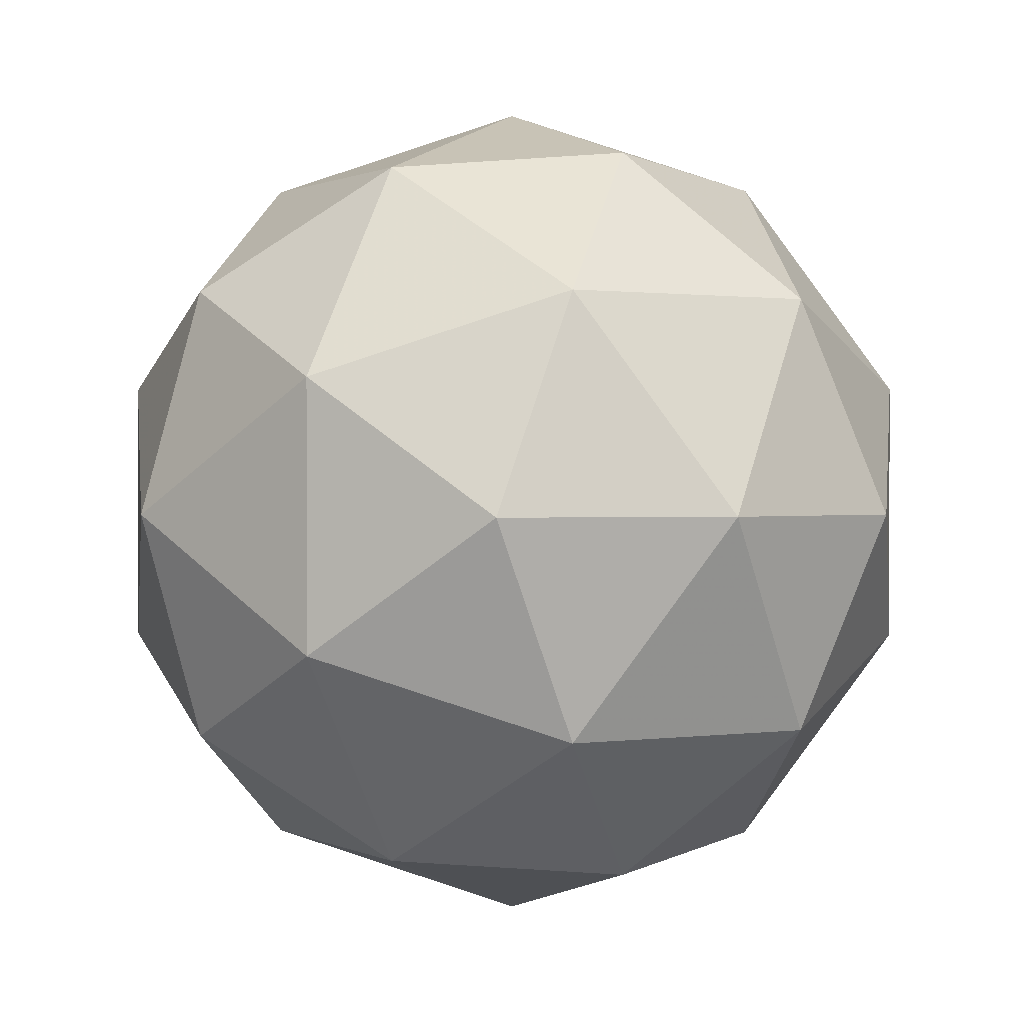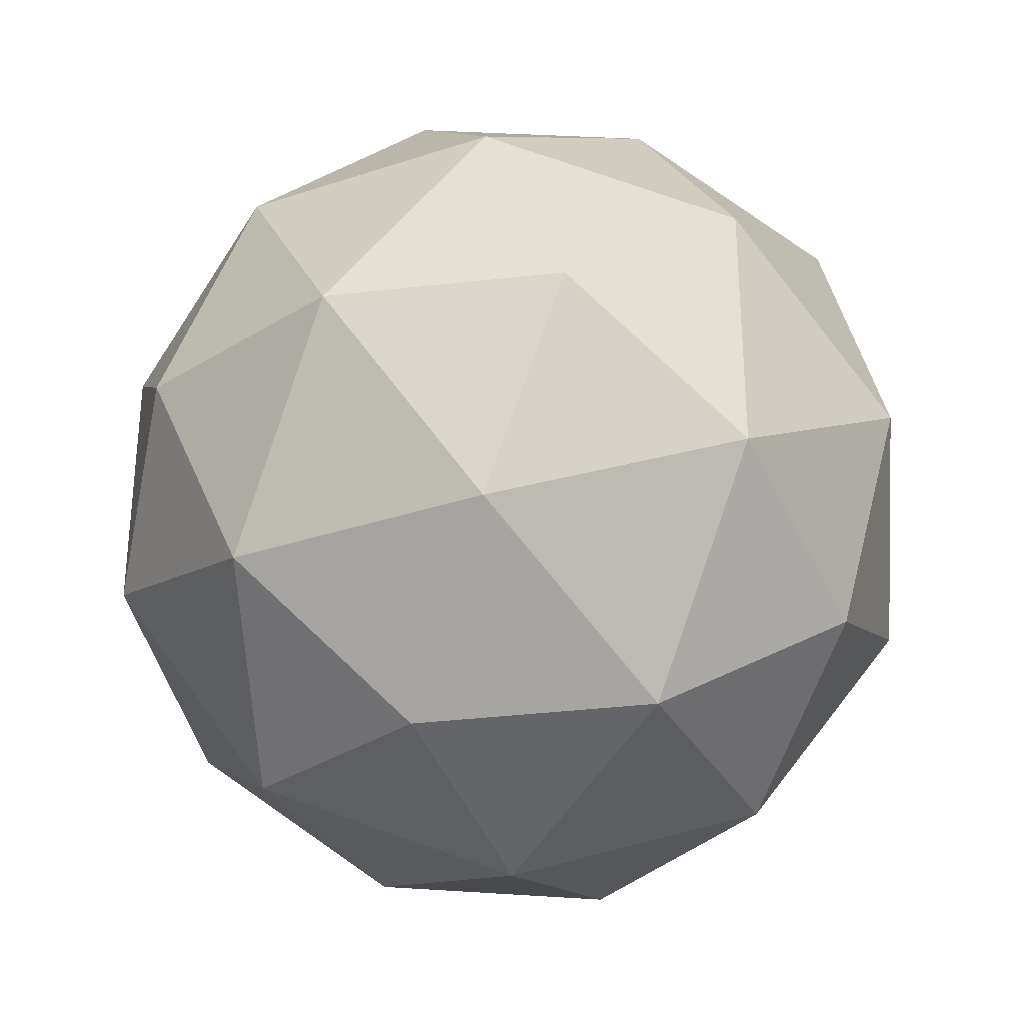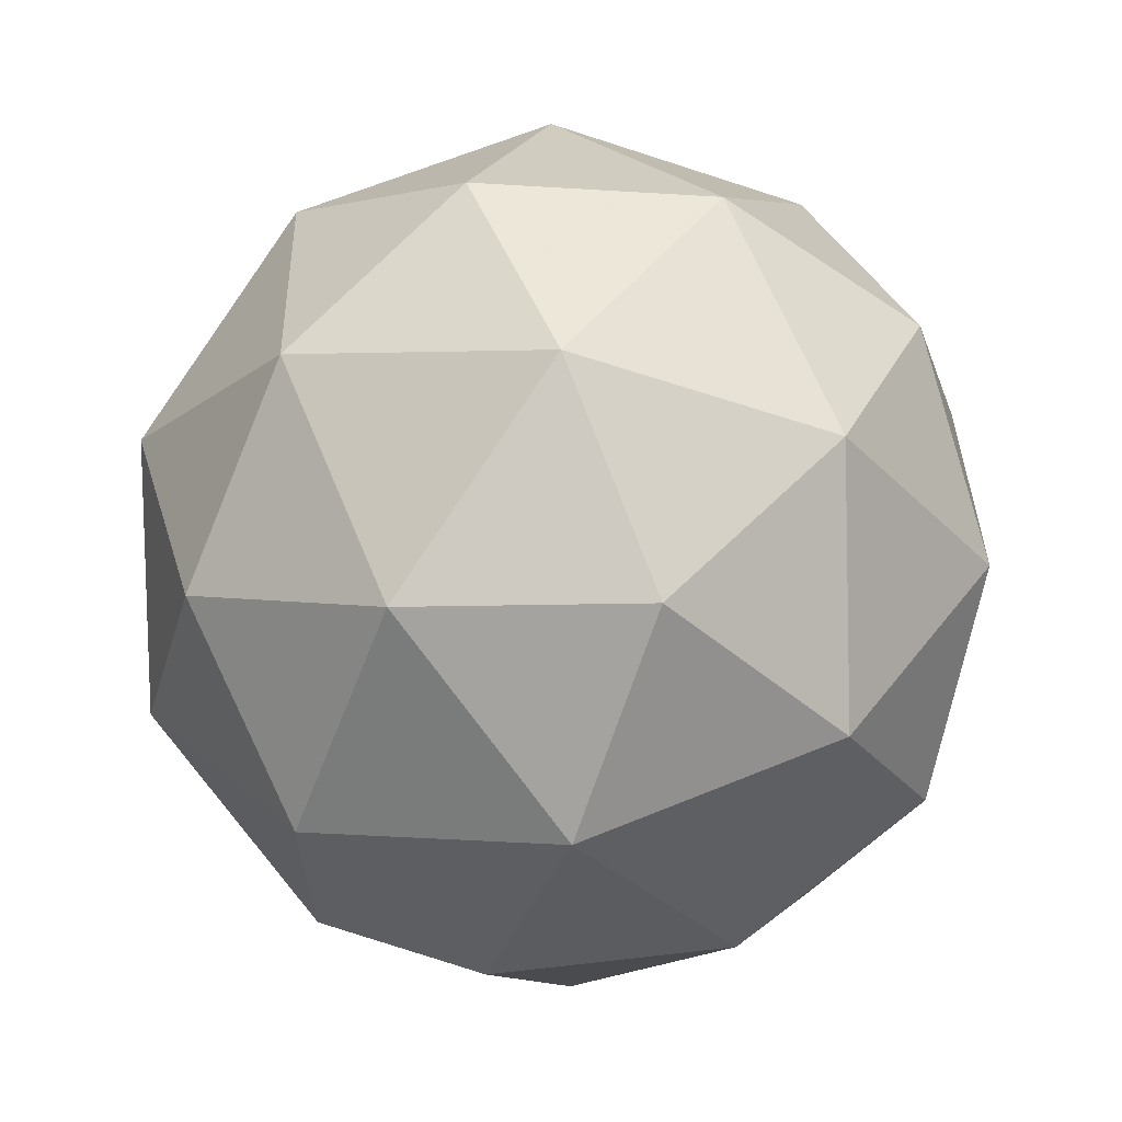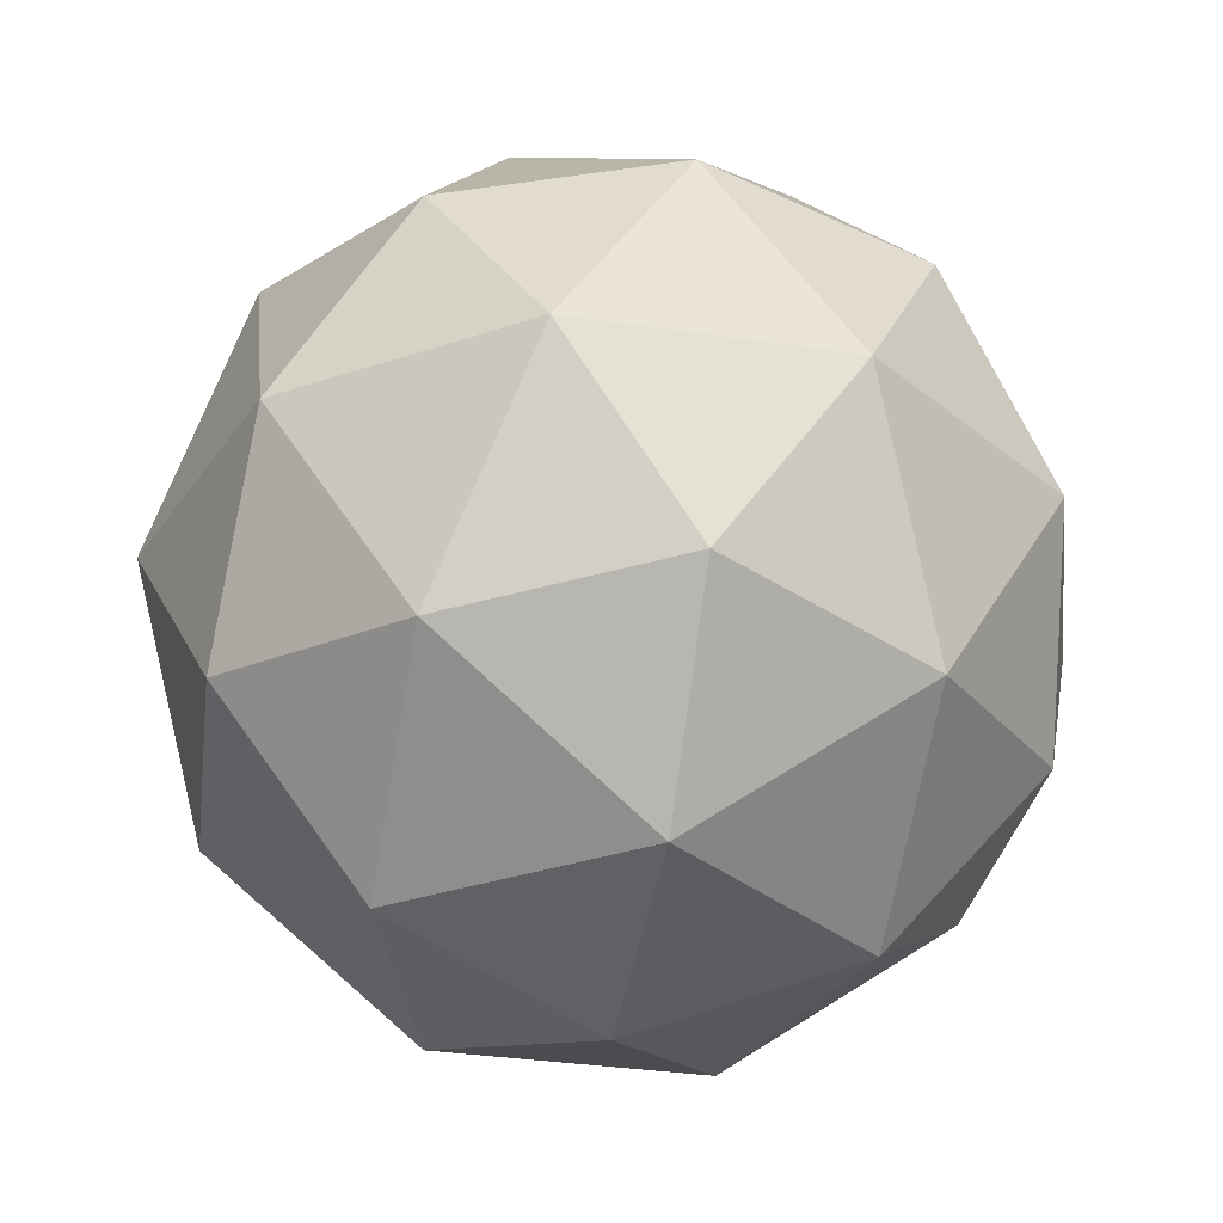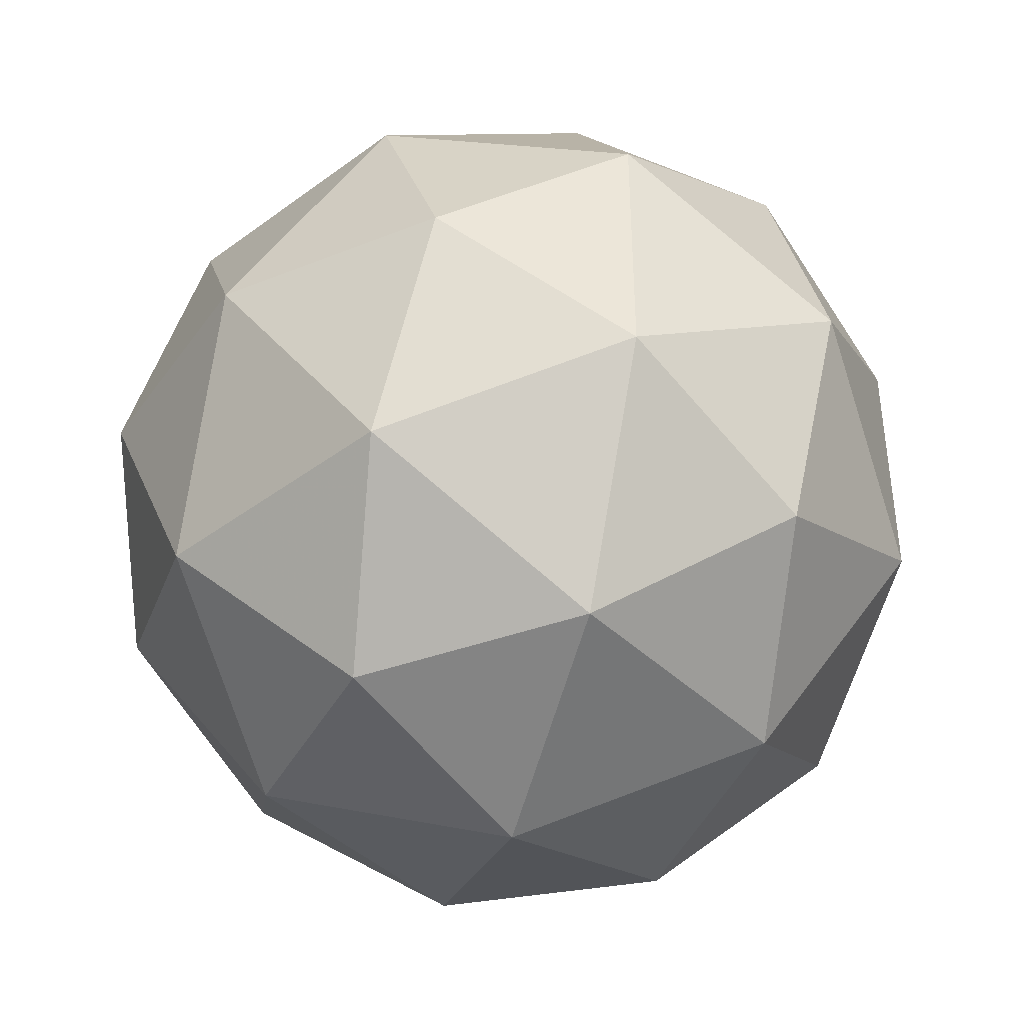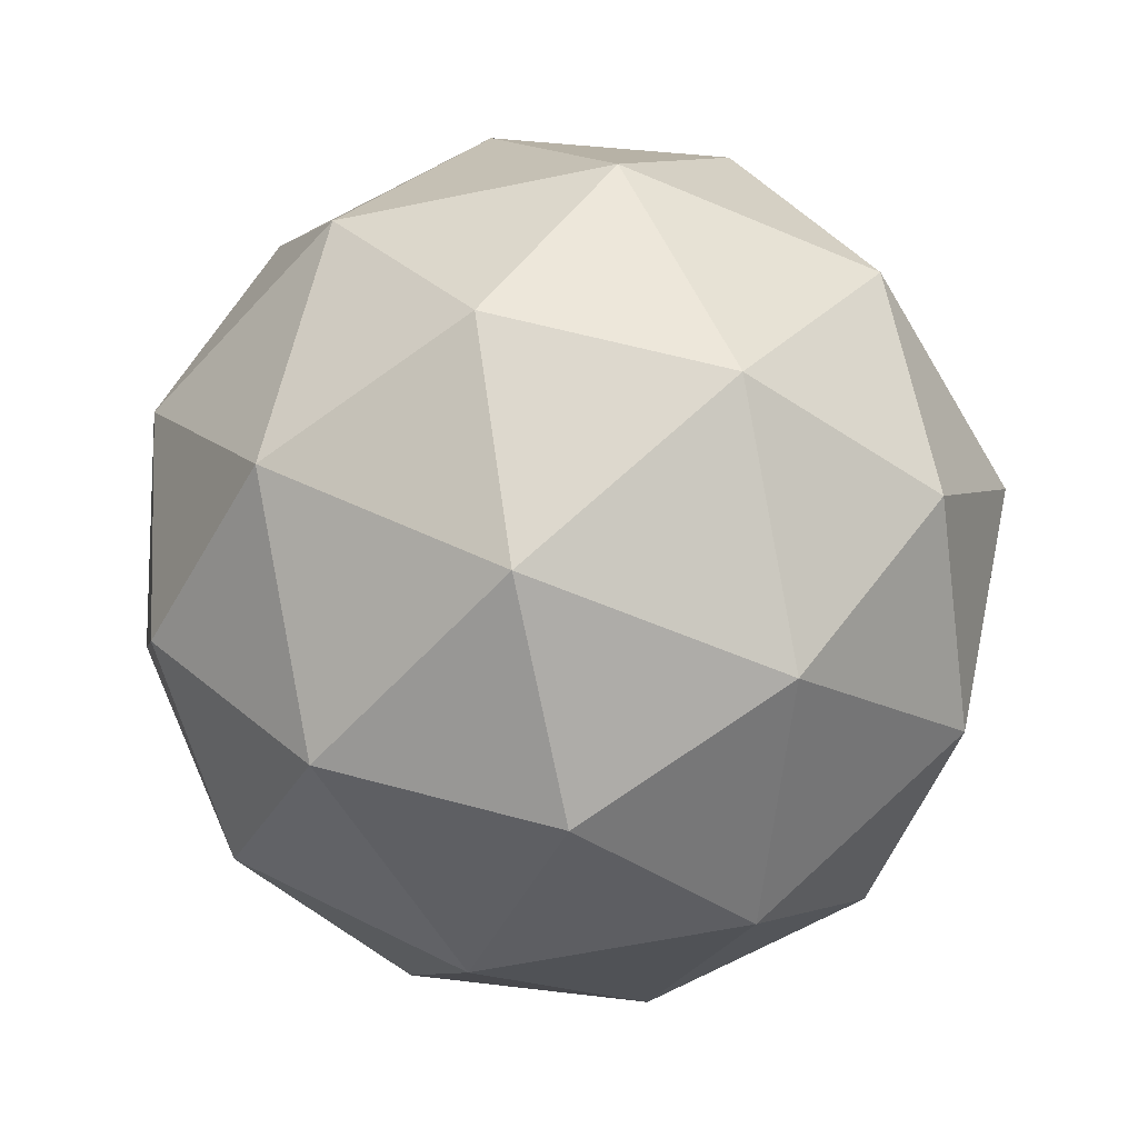
<metadata>
{"format":"obj","ext":"obj","renderer":"f3d","projection":"perspective","resolution":1024,"background":"white","views":[{"elev":0.7,"azim":-61.5,"up":"+Z"},{"elev":-32.2,"azim":173.3,"up":"+Z"},{"elev":65.1,"azim":125.9,"up":"+Z"},{"elev":-33.7,"azim":-173.5,"up":"+Y"},{"elev":-42.3,"azim":9.9,"up":"+Z"},{"elev":-58.7,"azim":-77.9,"up":"+Y"}]}
</metadata>
<code>
g OLLR-i5-g144-s855
v -7014 6700 759.9
v -6924 6732 824.8
v -7048 6732 864.9
v -6862 6816 870.3
v -6835 6800 759.9
v -7124 6732 759.9
v -7048 6732 654.9
v -6924 6732 695
v -6814 6910 824.8
v -7072 6816 938.5
v -6959 6800 929.8
v -7014 6910 969.9
v -7202 6816 759.9
v -7158 6800 864.9
v -7214 6910 824.8
v -7072 6816 581.2
v -7158 6800 654.9
v -7137 6910 590
v -6862 6816 649.5
v -6959 6800 590
v -6890 6910 590
v -6890 6910 929.8
v -7137 6910 929.8
v -7214 6910 695
v -7014 6910 549.9
v -6814 6910 695
v -6956 7004 938.5
v -6869 7021 864.9
v -6980 7089 864.9
v -7166 7004 870.3
v -7069 7021 929.8
v -7103 7089 824.8
v -7166 7004 649.5
v -7192 7021 759.9
v -7103 7089 695
v -6956 7004 581.2
v -7069 7021 590
v -6980 7089 654.9
v -6826 7004 759.9
v -6869 7021 654.9
v -6903 7089 759.9
v -7014 7120 759.9
f 1 2 3
f 4 2 5
f 1 3 6
f 1 6 7
f 1 7 8
f 4 5 9
f 10 11 12
f 13 14 15
f 16 17 18
f 19 20 21
f 4 9 22
f 10 12 23
f 13 15 24
f 16 18 25
f 19 21 26
f 27 28 29
f 30 31 32
f 33 34 35
f 36 37 38
f 39 40 41
f 41 38 42
f 41 40 38
f 40 36 38
f 38 35 42
f 38 37 35
f 37 33 35
f 35 32 42
f 35 34 32
f 34 30 32
f 32 29 42
f 32 31 29
f 31 27 29
f 29 41 42
f 29 28 41
f 28 39 41
f 26 40 39
f 26 21 40
f 21 36 40
f 25 37 36
f 25 18 37
f 18 33 37
f 24 34 33
f 24 15 34
f 15 30 34
f 23 31 30
f 23 12 31
f 12 27 31
f 22 28 27
f 22 9 28
f 9 39 28
f 21 25 36
f 21 20 25
f 20 16 25
f 18 24 33
f 18 17 24
f 17 13 24
f 15 23 30
f 15 14 23
f 14 10 23
f 12 22 27
f 12 11 22
f 11 4 22
f 9 26 39
f 9 5 26
f 5 19 26
f 8 20 19
f 8 7 20
f 7 16 20
f 7 17 16
f 7 6 17
f 6 13 17
f 6 14 13
f 6 3 14
f 3 10 14
f 5 8 19
f 5 2 8
f 2 1 8
f 3 11 10
f 3 2 11
f 2 4 11
f 2 4 11

</code>
